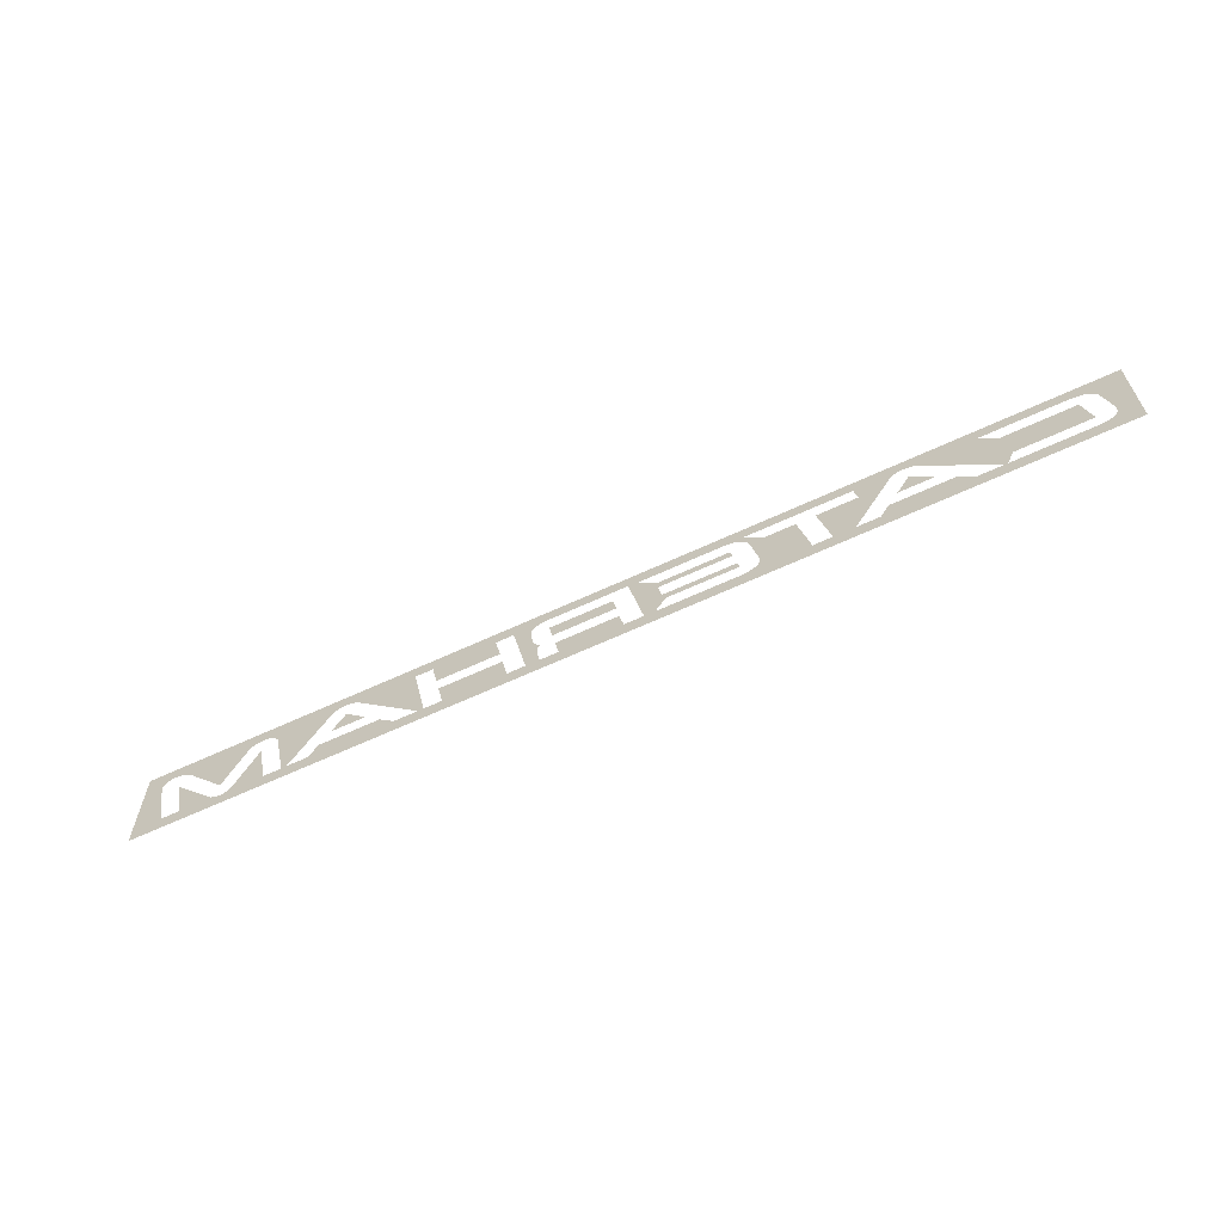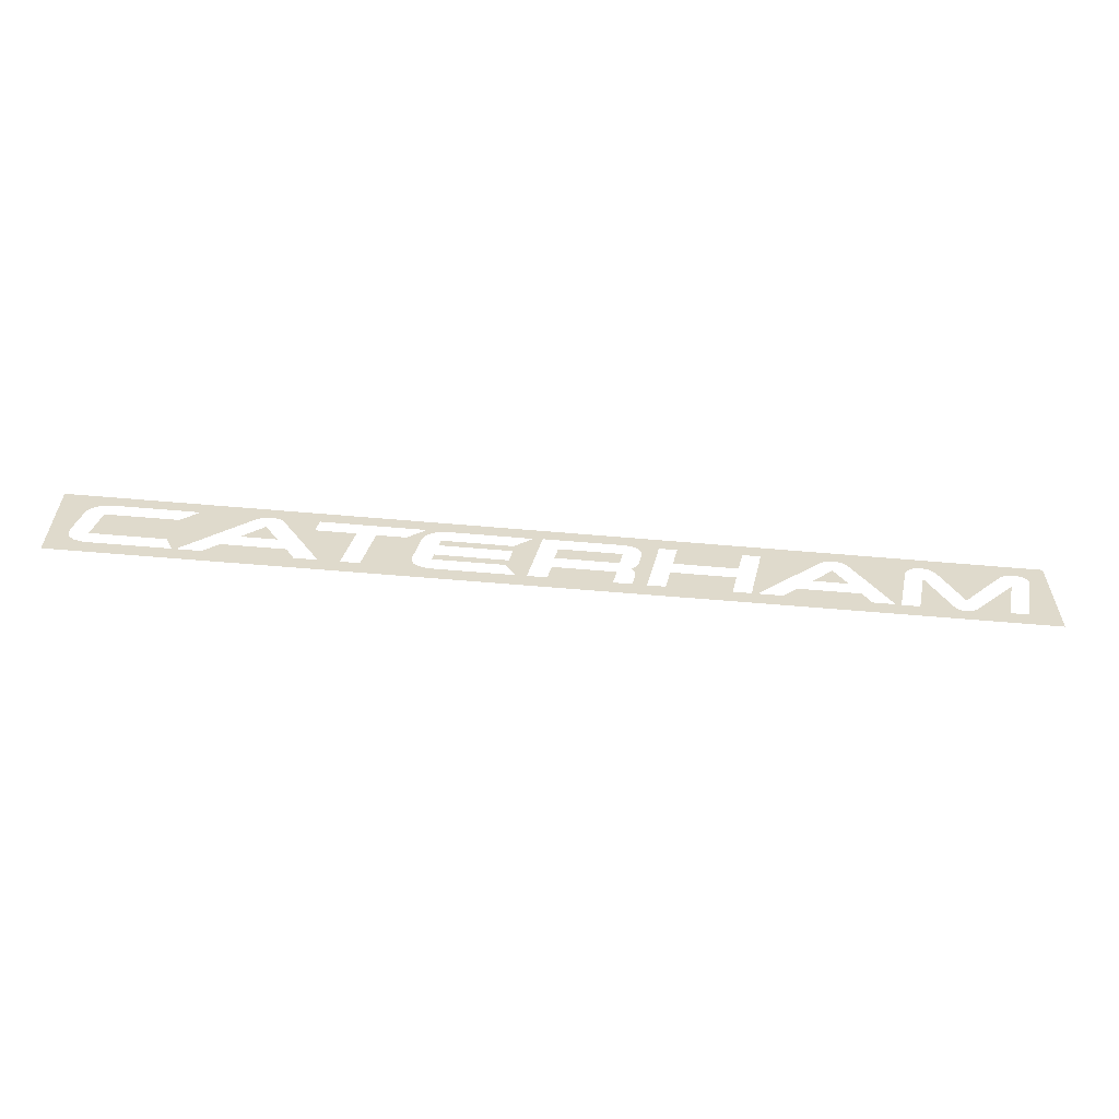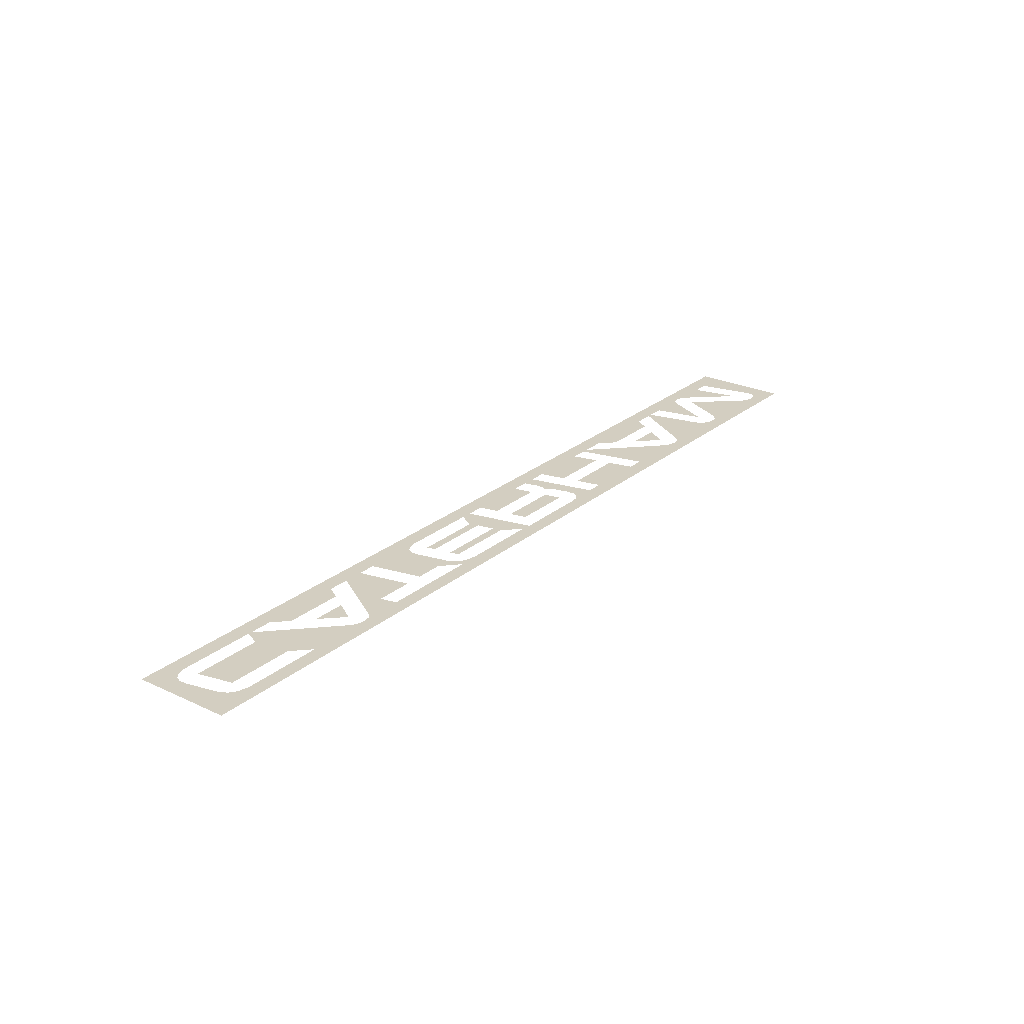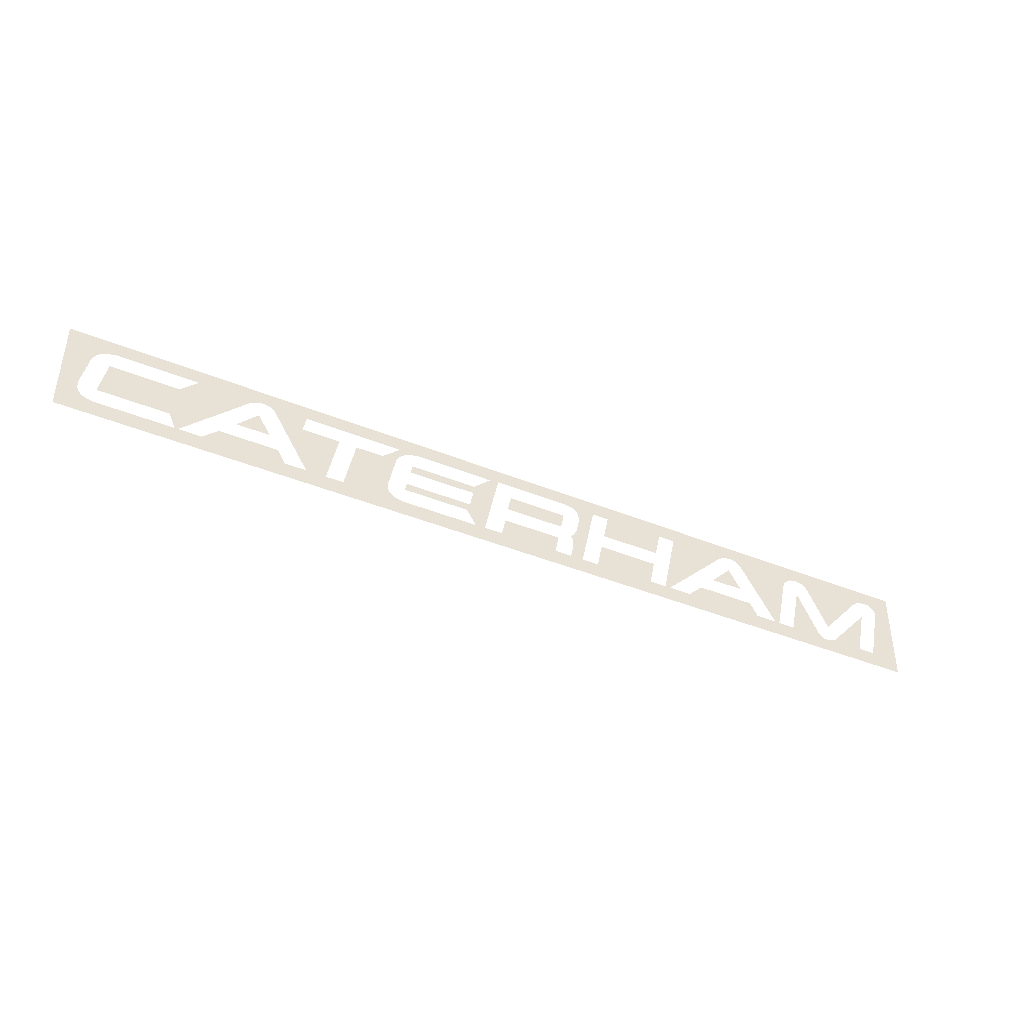
<metadata>
{"format":"obj","ext":"obj","renderer":"f3d","projection":"perspective","resolution":1024,"background":"white","views":[{"elev":-62.6,"azim":-154.6,"up":"+Z"},{"elev":-58.3,"azim":-5.2,"up":"+Z"},{"elev":25.1,"azim":-52.8,"up":"+Y"},{"elev":-41.5,"azim":-26.3,"up":"+Z"}]}
</metadata>
<code>
v -1.115 0 0.073
v -1.202 0 -0.013
v -1.062 0 -0.013
v -1.9 0 -0.2
v -1.815 0 -0.1085
v -1.825 0 -0.0855
v -1.825 0 -0.0855
v -1.825 0 -0.054
v -1.9 0 0.2
v -1.9 0 -0.2
v -1.825 0 -0.054
v -1.798 0 0.0695
v -1.9 0 0.2
v -1.9 0 -0.2
v -1.796 0 -0.1235
v -1.815 0 -0.1085
v -1.9 0 -0.2
v -1.77 0 -0.1325
v -1.796 0 -0.1235
v -1.9 0 -0.2
v -1.756 0 -0.1345
v -1.77 0 -0.1325
v -1.1 0 -0.2
v -1.437 0 -0.1345
v -1.756 0 -0.1345
v -1.9 0 -0.2
v -1.706 0 0.14
v -1.373 0 0.14
v -1 0 0.2
v -1.9 0 0.2
v -1.9 0 0.2
v -1.752 0 0.1295
v -1.706 0 0.14
v -1.9 0 0.2
v -1.78 0 0.1085
v -1.752 0 0.1295
v -1.9 0 0.2
v -1.794 0 0.084
v -1.78 0 0.1085
v -1.9 0 0.2
v -1.798 0 0.0695
v -1.794 0 0.084
v 1.361 0 -0.136
v 1.504 0 -0.133
v 1.494 0 -0.1205
v -1 0 0.2
v -1.104 0 0.1425
v -1.073 0 0.136
v -1.104 0 0.1425
v -1 0 0.2
v -1.373 0 0.14
v -1.135 0 0.136
v -1.465 0 -0.0705
v -1.423 0 -0.1345
v -1.16 0 0.1205
v -1.442 0 0.072
v -1.135 0 0.136
v -1.373 0 0.14
v -1.442 0 0.072
v -1.16 0 0.1205
v -1.423 0 -0.1345
v -1.1 0 -0.2
v -1.328 0 -0.1345
v -1.423 0 -0.1345
v -1.437 0 -0.1345
v -1.1 0 -0.2
v -1.423 0 -0.1345
v -1.465 0 -0.0705
v -1.437 0 -0.1345
v -1.022 0 -0.077
v -1.266 0 -0.077
v -1.328 0 -0.1345
v -0.9885 0 -0.1345
v -1.328 0 -0.1345
v -1.1 0 -0.2
v -0.9885 0 -0.1345
v -1.442 0 0.072
v -1.724 0 0.072
v -1.754 0 -0.0705
v -1.465 0 -0.0705
v -0.486 0 -0.1345
v -1.1 0 -0.2
v 0 0 -0.2
v 0 0 -0.2
v -0.164 0 -0.1345
v -0.486 0 -0.1345
v -0.046 0 -0.1335
v -0.122 0 -0.1335
v -0.164 0 -0.1345
v 0 0 -0.2
v 1.361 0 -0.136
v 1.494 0 -0.1205
v 1.403 0 0.064
v -1.1 0 -0.2
v -0.899 0 -0.1345
v -0.9885 0 -0.1345
v -1.1 0 -0.2
v -0.817 0 -0.1345
v -0.899 0 -0.1345
v -1.1 0 -0.2
v -0.7425 0 -0.1345
v -0.817 0 -0.1345
v -0.5265 0 -0.1245
v -0.7425 0 -0.1345
v -1.1 0 -0.2
v -0.486 0 -0.1345
v -1.056 0 0.123
v -0.899 0 -0.1345
v -0.817 0 -0.1345
v -0.932 0 0.074
v -0.817 0 -0.1345
v -0.773 0 0.074
v -0.932 0 0.074
v -1.073 0 0.136
v -1.056 0 0.123
v -0.918 0 0.14
v -1 0 0.2
v -1.056 0 0.123
v -0.932 0 0.074
v -0.918 0 0.14
v -0.4255 0 0.137
v 0 0 0.2
v -1 0 0.2
v -0.5105 0 0.14
v -1 0 0.2
v -0.918 0 0.14
v -0.5105 0 0.14
v 1.771 0 0.1405
v 1.9 0 0.2
v 1.436 0 0.1345
v 1.738 0 0.133
v 1.453 0 0.1225
v 1.722 0 0.1235
v 1.738 0 0.133
v 1.436 0 0.1345
v -0.4255 0 0.137
v -0.102 0 0.136
v -0.0645 0 0.14
v 0 0 0.2
v 1.468 0 0.1005
v 1.704 0 0.108
v 1.722 0 0.1235
v 1.453 0 0.1225
v -0.0645 0 0.14
v -0.177 0 0.0345
v -0.1915 0 -0.034
v -0.122 0 -0.1335
v -0.174 0 0.0705
v -0.177 0 0.0345
v -0.0645 0 0.14
v -0.102 0 0.136
v -0.164 0 -0.1345
v -0.122 0 -0.1335
v -0.1915 0 -0.034
v -0.205 0 -0.0685
v -0.5105 0 0.14
v -0.475 0 0.128
v -0.4255 0 0.137
v -0.5105 0 0.14
v -0.5045 0 0.107
v -0.475 0 0.128
v -0.5045 0 0.107
v -0.5105 0 0.14
v -0.5845 0 0.073
v -0.5205 0 0.084
v -0.5845 0 0.073
v -0.5245 0 0.073
v -0.5205 0 0.084
v -0.554 0 -0.091
v -0.5535 0 -0.064
v -0.699 0 0.073
v -0.7425 0 -0.1345
v 1.704 0 0.108
v 1.468 0 0.1005
v 1.55 0 -0.0685
v -0.7425 0 -0.1345
v -0.5445 0 -0.1105
v -0.554 0 -0.091
v -0.7425 0 -0.1345
v -0.5265 0 -0.1245
v -0.5445 0 -0.1105
v -0.699 0 0.073
v -0.5535 0 -0.064
v -0.5845 0 0.073
v -0.5845 0 0.073
v -0.5535 0 -0.064
v -0.5245 0 0.073
v -0.1915 0 -0.034
v -0.473 0 -0.034
v -0.4805 0 -0.0685
v -0.205 0 -0.0685
v 1.578 0 -0.129
v 1.707 0 -0.1345
v 1.585 0 -0.1225
v -0.174 0 0.0705
v -0.452 0 0.0705
v -0.4595 0 0.0345
v -0.177 0 0.0345
v -0.046 0 -0.1335
v 0 0 -0.2
v 0.2 0 -0.1345
v -0.0295 0 -0.0575
v 0.2 0 -0.1345
v 0.216 0 -0.0575
v -0.0295 0 -0.0575
v 0.273 0 -0.1345
v 0.327 0 -0.1345
v 0.285 0 -0.077
v 0.273 0 -0.1345
v 0 0 -0.2
v 0.327 0 -0.1345
v 0.302 0 0.0135
v 0.285 0 -0.0495
v 0.285 0 -0.077
v 0.327 0 -0.1345
v 0.302 0 0.0135
v 0.2905 0 -0.011
v 0.2815 0 -0.038
v 0.285 0 -0.0495
v 0.2 0 -0.1345
v 0 0 -0.2
v 0.273 0 -0.1345
v 0.2815 0 -0.038
v 0.2905 0 -0.011
v 0.274 0 -0.0275
v 0.327 0 -0.1345
v 0.3845 0 0.136
v 0.314 0 0.0695
v 0.302 0 0.0135
v 0.314 0 0.0695
v 0.3845 0 0.136
v 0.3135 0 0.1
v 0.3135 0 0.1
v 0.3845 0 0.136
v 0.305 0 0.118
v 0.305 0 0.118
v 0.3845 0 0.136
v 0.2925 0 0.1295
v 0.3845 0 0.136
v 0.274 0 0.137
v 0.2925 0 0.1295
v 0.25 0 0.14
v 0.274 0 0.137
v 0.3845 0 0.136
v 0 0 0.2
v 0.25 0 0.14
v 0 0 0.2
v -0.0645 0 0.14
v 0.708 0 0.136
v 1 0 0.2
v 0 0 0.2
v 0.4555 0 0.136
v 0 0 0.2
v 0.3845 0 0.136
v 0.4555 0 0.136
v 0.7455 0 -0.1345
v 1.008 0 0.1205
v 1 0 0.2
v 0.7795 0 0.136
v 1 0 0.2
v 0.708 0 0.136
v 0.7795 0 0.136
v 0.7795 0 0.136
v 0.7225 0 -0.1345
v 0.7455 0 -0.1345
v 0.7455 0 -0.1345
v 1 0 -0.2
v 0.8405 0 -0.1345
v 0.7455 0 -0.1345
v 0.7225 0 -0.1345
v 1 0 -0.2
v 0.6505 0 -0.1345
v 0.399 0 -0.1345
v 0 0 -0.2
v 1 0 -0.2
v 1 0 -0.2
v 0.7225 0 -0.1345
v 0.6505 0 -0.1345
v 0 0 -0.2
v 0.399 0 -0.1345
v 0.327 0 -0.1345
v 0.434 0 0.034
v 0.686 0 0.034
v 0.708 0 0.136
v 0.4555 0 0.136
v 0.6725 0 -0.031
v 0.42 0 -0.031
v 0.399 0 -0.1345
v 0.6505 0 -0.1345
v 0.229 0 0.008
v 0.2425 0 0.075
v -0.005 0 0.075
v -0.019 0 0.008
v 1.585 0 -0.1225
v 1.707 0 -0.1345
v 1.748 0 0.0575
v 1.9 0 -0.2
v 1.565 0 -0.137
v 1.536 0 -0.1425
v 1.578 0 -0.129
v 1.565 0 -0.137
v 1.9 0 -0.2
v 1.707 0 -0.1345
v 1.9 0 -0.2
v 1.778 0 -0.1345
v 1.707 0 -0.1345
v 1.9 0 0.2
v 1.825 0 0.0875
v 1.778 0 -0.1345
v 1.9 0 -0.2
v 0.8405 0 -0.1345
v 1 0 -0.2
v 1.179 0 -0.1345
v 0.902 0 -0.077
v 1.179 0 -0.1345
v 1.147 0 -0.077
v 0.902 0 -0.077
v 1.29 0 -0.136
v 1.269 0 -0.1345
v 1.179 0 -0.1345
v 1 0 -0.2
v 1.52 0 -0.141
v 1 0 -0.2
v 1.9 0 -0.2
v 1.536 0 -0.1425
v 1 0 -0.2
v 1.361 0 -0.136
v 1.29 0 -0.136
v 1.504 0 -0.133
v 1.361 0 -0.136
v 1 0 -0.2
v 1.52 0 -0.141
v 1.121 0 0.1105
v 1.269 0 -0.1345
v 1.29 0 -0.136
v 1.337 0 0.0895
v 1.109 0 0.1265
v 1.121 0 0.1105
v 1.343 0 0.1045
v 1.353 0 0.118
v 1.121 0 0.1105
v 1.337 0 0.0895
v 1.343 0 0.1045
v 1.091 0 0.1375
v 1.109 0 0.1265
v 1.353 0 0.118
v 1.377 0 0.1345
v 1.063 0 0.1425
v 1.091 0 0.1375
v 1.377 0 0.1345
v 1 0 0.2
v 1.377 0 0.1345
v 1.409 0 0.1405
v 1 0 0.2
v 1.063 0 0.1425
v 1 0 0.2
v 1.032 0 0.136
v 1.032 0 0.136
v 1 0 0.2
v 1.008 0 0.1205
v 1.105 0 -0.013
v 1.052 0 0.073
v 0.9665 0 -0.013
v 1.409 0 0.1405
v 1.9 0 0.2
v 1 0 0.2
v 1.409 0 0.1405
v 1.436 0 0.1345
v 1.9 0 0.2
v 1.9 0 0.2
v 1.825 0 0.1065
v 1.825 0 0.0875
v 1.9 0 0.2
v 1.817 0 0.1225
v 1.825 0 0.1065
v 1.9 0 0.2
v 1.806 0 0.133
v 1.817 0 0.1225
v 1.9 0 0.2
v 1.79 0 0.139
v 1.806 0 0.133
v 1.9 0 0.2
v 1.771 0 0.1405
v 1.79 0 0.139
g mesh6887739
f 1 2 3
f 4 5 6
f 7 8 9
f 9 10 7
f 11 12 13
f 14 15 16
f 17 18 19
f 20 21 22
f 23 24 25
f 25 26 23
f 27 28 29
f 29 30 27
f 31 32 33
f 34 35 36
f 37 38 39
f 40 41 42
f 43 44 45
f 46 47 48
f 49 50 51
f 51 52 49
f 53 54 55
f 55 56 53
f 57 58 59
f 59 60 57
f 61 62 63
f 64 65 66
f 67 68 69
f 70 71 72
f 72 73 70
f 74 75 76
f 77 78 79
f 79 80 77
f 81 82 83
f 84 85 86
f 87 88 89
f 89 90 87
f 91 92 93
f 94 95 96
f 97 98 99
f 100 101 102
f 103 104 105
f 105 106 103
f 107 108 109
f 109 110 107
f 111 112 113
f 114 115 116
f 116 117 114
f 118 119 120
f 121 122 123
f 123 124 121
f 125 126 127
f 128 129 130
f 130 131 128
f 132 133 134
f 134 135 132
f 136 137 138
f 138 139 136
f 140 141 142
f 142 143 140
f 144 145 146
f 146 147 144
f 148 149 150
f 150 151 148
f 152 153 154
f 154 155 152
f 156 157 158
f 159 160 161
f 162 163 164
f 164 165 162
f 166 167 168
f 169 170 171
f 171 172 169
f 173 174 175
f 176 177 178
f 179 180 181
f 182 183 184
f 185 186 187
f 188 189 190
f 190 191 188
f 192 193 194
f 195 196 197
f 197 198 195
f 199 200 201
f 201 202 199
f 203 204 205
f 206 207 208
f 209 210 211
f 212 213 214
f 214 215 212
f 216 217 218
f 218 219 216
f 220 221 222
f 223 224 225
f 226 227 228
f 228 229 226
f 230 231 232
f 233 234 235
f 236 237 238
f 239 240 241
f 242 243 244
f 244 245 242
f 246 247 248
f 249 250 251
f 251 252 249
f 253 254 255
f 256 257 258
f 258 259 256
f 260 261 262
f 263 264 265
f 266 267 268
f 269 270 271
f 272 273 274
f 274 275 272
f 276 277 278
f 279 280 281
f 282 283 284
f 284 285 282
f 286 287 288
f 288 289 286
f 290 291 292
f 292 293 290
f 294 295 296
f 297 298 299
f 300 301 302
f 302 303 300
f 304 305 306
f 307 308 309
f 309 310 307
f 311 312 313
f 313 314 311
f 315 316 317
f 318 319 320
f 320 321 318
f 322 323 324
f 324 325 322
f 326 327 328
f 329 330 331
f 331 332 329
f 333 334 335
f 335 336 333
f 337 338 339
f 339 340 337
f 341 342 343
f 344 345 346
f 346 347 344
f 348 349 350
f 350 351 348
f 352 353 354
f 355 356 357
f 358 359 360
f 361 362 363
f 364 365 366
f 367 368 369
f 370 371 372
f 373 374 375
f 376 377 378
f 379 380 381
f 382 383 384

</code>
